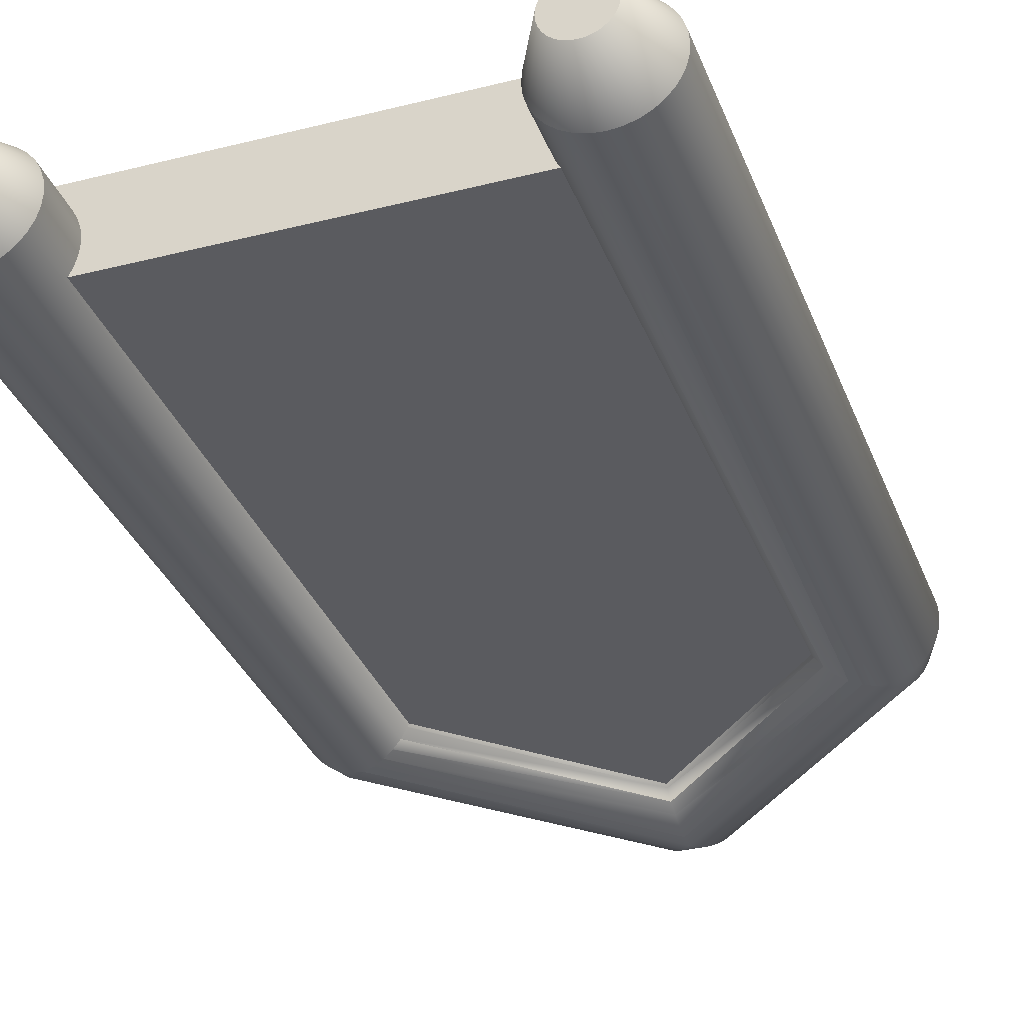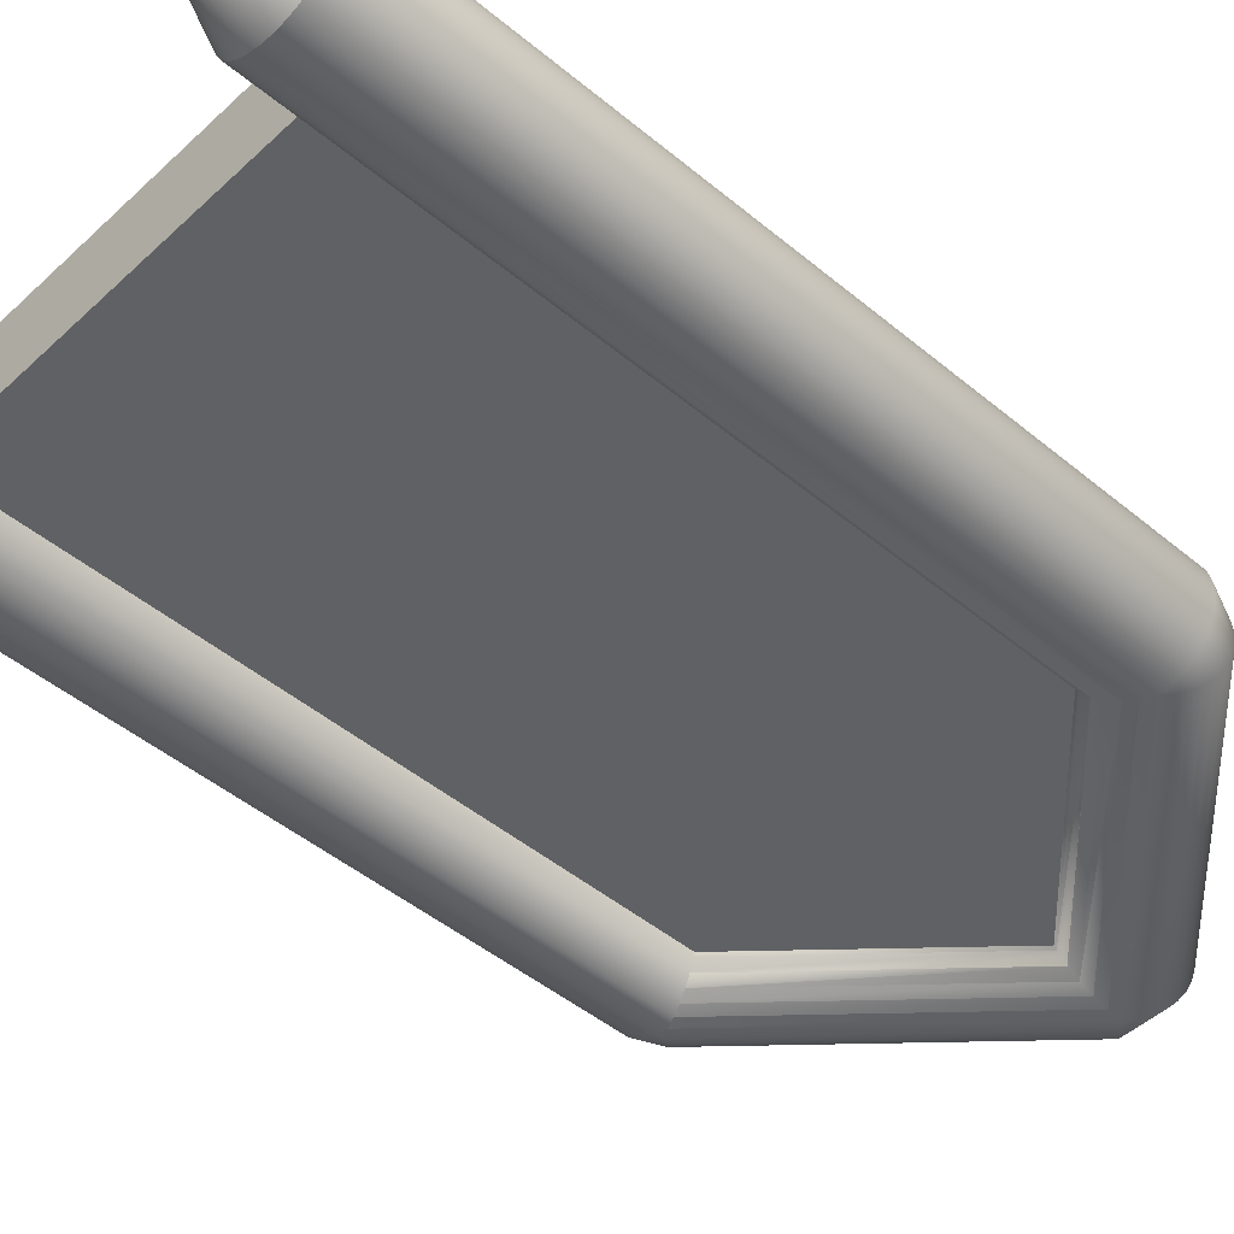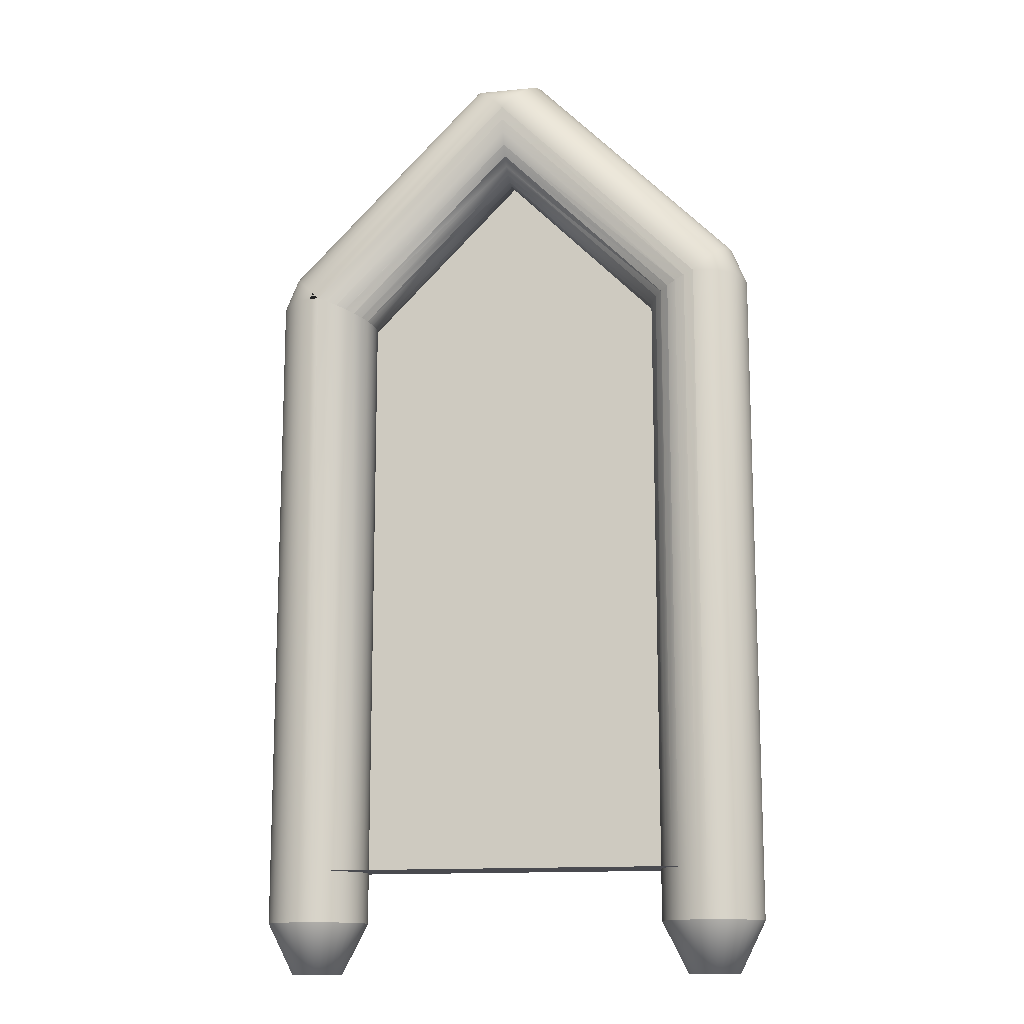
<metadata>
{"format":"obj","ext":"obj","renderer":"f3d","projection":"perspective","resolution":1024,"background":"white","views":[{"elev":-33.3,"azim":19.1,"up":"+Z"},{"elev":-46.7,"azim":46.6,"up":"+Z"},{"elev":-13.6,"azim":12.3,"up":"+Y"}]}
</metadata>
<code>
o Cone.000_Cone.003
v -1.024 -2.5 0.2476
v -1.049 -2.25 0.3702
v -1.096 -2.25 0.356
v -1.048 -2.5 0.2405
v -1 -2.5 0.25
v -1 -2.25 0.375
v -0.9512 -2.25 0.3702
v -0.9043 -2.25 0.356
v -0.8611 -2.25 0.3329
v -0.8232 -2.25 0.3018
v -0.7921 -2.25 0.2639
v -0.769 -2.25 0.2207
v -0.7548 -2.25 0.1738
v -0.75 -2.25 0.125
v -0.7548 -2.25 0.07623
v -0.769 -2.25 0.02933
v -0.7921 -2.25 -0.01389
v -0.8232 -2.25 -0.05178
v -0.8611 -2.25 -0.08287
v -0.9043 -2.25 -0.106
v -0.9512 -2.25 -0.1202
v -1 -2.25 -0.125
v -1.049 -2.25 -0.1202
v -1.096 -2.25 -0.106
v -1.139 -2.25 -0.08287
v -1.177 -2.25 -0.05178
v -1.208 -2.25 -0.01389
v -1.231 -2.25 0.02933
v -1.245 -2.25 0.07623
v -1.25 -2.25 0.125
v -1.245 -2.25 0.1738
v -1.231 -2.25 0.2207
v -1.208 -2.25 0.2639
v -1.177 -2.25 0.3018
v -1.139 -2.25 0.3329
v -1.069 -2.5 0.2289
v -0.9756 -2.5 0.2476
v -0.9522 -2.5 0.2405
v -0.9306 -2.5 0.2289
v -0.9116 -2.5 0.2134
v -0.8961 -2.5 0.1944
v -0.8845 -2.5 0.1728
v -0.8774 -2.5 0.1494
v -0.875 -2.5 0.125
v -0.8774 -2.5 0.1006
v -0.8845 -2.5 0.07716
v -0.8961 -2.5 0.05555
v -0.9116 -2.5 0.03661
v -0.9306 -2.5 0.02107
v -0.9522 -2.5 0.009515
v -0.9756 -2.5 0.002402
v -1 -2.5 0
v -1.024 -2.5 0.002402
v -1.048 -2.5 0.009515
v -1.069 -2.5 0.02107
v -1.088 -2.5 0.03661
v -1.104 -2.5 0.05555
v -1.115 -2.5 0.07716
v -1.123 -2.5 0.1006
v -1.125 -2.5 0.125
v -1.123 -2.5 0.1494
v -1.115 -2.5 0.1728
v -1.104 -2.5 0.1944
v -1.088 -2.5 0.2134
f 56 55 54 53 52 51 50 49 48 47 46 45 44 43 42 41 40 39 38 37 5 1 4 36 64 63 62 61 60 59 58 57
f 1 2 3 4
f 5 6 2 1
f 4 3 35 36
f 37 7 6 5
f 38 8 7 37
f 39 9 8 38
f 40 10 9 39
f 41 11 10 40
f 42 12 11 41
f 43 13 12 42
f 44 14 13 43
f 45 15 14 44
f 46 16 15 45
f 47 17 16 46
f 48 18 17 47
f 49 19 18 48
f 50 20 19 49
f 51 21 20 50
f 52 22 21 51
f 53 23 22 52
f 54 24 23 53
f 55 25 24 54
f 56 26 25 55
f 57 27 26 56
f 58 28 27 57
f 59 29 28 58
f 60 30 29 59
f 61 31 30 60
f 62 32 31 61
f 63 33 32 62
f 64 34 33 63
f 36 35 34 64
o Cone.001
v 0.9756 -2.5 0.2476
v 0.9512 -2.25 0.3702
v 0.9043 -2.25 0.356
v 0.9522 -2.5 0.2405
v 1 -2.5 0.25
v 1 -2.25 0.375
v 1.049 -2.25 0.3702
v 1.096 -2.25 0.356
v 1.139 -2.25 0.3329
v 1.177 -2.25 0.3018
v 1.208 -2.25 0.2639
v 1.231 -2.25 0.2207
v 1.245 -2.25 0.1738
v 1.25 -2.25 0.125
v 1.245 -2.25 0.07623
v 1.231 -2.25 0.02933
v 1.208 -2.25 -0.01389
v 1.177 -2.25 -0.05178
v 1.139 -2.25 -0.08287
v 1.096 -2.25 -0.106
v 1.049 -2.25 -0.1202
v 1 -2.25 -0.125
v 0.9512 -2.25 -0.1202
v 0.9043 -2.25 -0.106
v 0.8611 -2.25 -0.08287
v 0.8232 -2.25 -0.05178
v 0.7921 -2.25 -0.01389
v 0.769 -2.25 0.02933
v 0.7548 -2.25 0.07623
v 0.75 -2.25 0.125
v 0.7548 -2.25 0.1738
v 0.769 -2.25 0.2207
v 0.7921 -2.25 0.2639
v 0.8232 -2.25 0.3018
v 0.8611 -2.25 0.3329
v 0.9306 -2.5 0.2289
v 1.024 -2.5 0.2476
v 1.048 -2.5 0.2405
v 1.069 -2.5 0.2289
v 1.088 -2.5 0.2134
v 1.104 -2.5 0.1944
v 1.115 -2.5 0.1728
v 1.123 -2.5 0.1494
v 1.125 -2.5 0.125
v 1.123 -2.5 0.1006
v 1.115 -2.5 0.07716
v 1.104 -2.5 0.05555
v 1.088 -2.5 0.03661
v 1.069 -2.5 0.02107
v 1.048 -2.5 0.009515
v 1.024 -2.5 0.002402
v 1 -2.5 0
v 0.9756 -2.5 0.002402
v 0.9522 -2.5 0.009515
v 0.9306 -2.5 0.02107
v 0.9116 -2.5 0.03661
v 0.8961 -2.5 0.05555
v 0.8845 -2.5 0.07716
v 0.8774 -2.5 0.1006
v 0.875 -2.5 0.125
v 0.8774 -2.5 0.1494
v 0.8845 -2.5 0.1728
v 0.8961 -2.5 0.1944
v 0.9116 -2.5 0.2134
f 120 119 118 117 116 115 114 113 112 111 110 109 108 107 106 105 104 103 102 101 69 65 68 100 128 127 126 125 124 123 122 121
f 65 66 67 68
f 69 70 66 65
f 68 67 99 100
f 101 71 70 69
f 102 72 71 101
f 103 73 72 102
f 104 74 73 103
f 105 75 74 104
f 106 76 75 105
f 107 77 76 106
f 108 78 77 107
f 109 79 78 108
f 110 80 79 109
f 111 81 80 110
f 112 82 81 111
f 113 83 82 112
f 114 84 83 113
f 115 85 84 114
f 116 86 85 115
f 117 87 86 116
f 118 88 87 117
f 119 89 88 118
f 120 90 89 119
f 121 91 90 120
f 122 92 91 121
f 123 93 92 122
f 124 94 93 123
f 125 95 94 124
f 126 96 95 125
f 127 97 96 126
f 128 98 97 127
f 100 99 98 128
o Cylinder.003_Cylinder.013
v -1 1 0.375
v 0 2 0.375
v 0 2 0.375
v -1 1 0.375
v -1 1 0.375
v -0 1.931 0.3702
v -0.03449 2.034 0.3702
v -1.034 1.034 0.3702
v -1 1 0.375
v -0.9512 0.9798 0.3702
v -1 1 0.375
v -0.9512 0.9798 0.3702
v 0 2 0.375
v 0.03449 2.034 0.3702
v -0.06765 2.068 0.356
v -1.068 1.068 0.356
v -0.9512 0.9798 0.3702
v 0 1.931 0.3702
v 1 1 0.375
v 0.06765 2.068 0.356
v 1.034 1.034 0.3702
v -0.09821 2.098 0.3329
v -1.098 1.098 0.3329
v -1.125 1.125 0.3018
v -0.9505 0.9795 0.37
v -0 1.865 0.356
v 0.9512 0.9798 0.3702
v 1 1 0.375
v 1.068 1.068 0.356
v 0.09821 2.098 0.3329
v 1.049 1 0.3702
v -0.125 2.125 0.3018
v -1.177 1.177 0.125
v -0.9043 0.9604 0.356
v -0.9043 0.9604 0.356
v 0.9512 0.9798 0.3702
v 0.9512 0.9798 0.3702
v 1 1 0.375
v 1.096 1 0.356
v 1.098 1.098 0.3329
v 0.125 2.125 0.3018
v 1 1 0.375
v -0.147 2.147 0.2639
v -1.147 1.147 0.2639
v -1.163 1.163 0.2207
v -0.9043 0.9604 0.356
v 0 1.865 0.356
v 0.9505 0.9795 0.37
v 0.9512 -2.25 0.3702
v 1 1 0.375
v 1.139 1 0.3329
v 1.049 -2.25 0.3702
v 1.096 -2.25 0.356
v 1.125 1.125 0.3018
v 0.147 2.147 0.2639
v 1 -2.25 0.375
v -0.1633 2.163 0.2207
v -1.173 1.173 0.1738
v -0.903 0.9598 0.3552
v 0 1.804 0.3329
v 0.9043 0.9604 0.356
v 0.9043 0.9604 0.356
v 1 1 0.375
v 1.177 1 0.3018
v 1.139 -2.25 0.3329
v 1.147 1.147 0.2639
v 0.1633 2.163 0.2207
v -0.1734 2.173 0.1738
v -1.125 1.125 -0.05178
v -0.1768 2.177 0.125
v -0.8611 0.9425 0.3329
v 0.9043 0.9604 0.356
v 0.903 0.9598 0.3552
v 0.9043 -2.25 0.356
v 1.208 1 0.2639
v 1.177 -2.25 0.3018
v 1.208 -2.25 0.2639
v 1.163 1.163 0.2207
v 0.1734 2.173 0.1738
v -1.163 1.163 0.02933
v 0.1768 2.177 0.125
v -0.1734 2.173 0.07623
v -1.173 1.173 0.07623
v -0.8611 0.9425 0.3329
v 0 1.804 0.3329
v 0.8611 0.9425 0.3329
v 0.8611 0.9425 0.3329
v 1.231 1 0.2207
v 1.25 -2.25 0.125
v 0.7921 -2.25 0.2639
v 1.173 1.173 0.1738
v -1.147 1.147 -0.01389
v -1.068 1.068 -0.106
v 0.1734 2.173 0.07623
v 1.177 1.177 0.125
v -0.1633 2.163 0.02933
v -0.8593 0.9417 0.3314
v -0 1.75 0.3018
v 0.8611 -2.25 0.3329
v 1.245 1 0.1738
v 1.231 -2.25 0.2207
v 1.177 -2.25 -0.05178
v 0.7548 -2.25 0.07623
v -0.125 2.125 -0.05178
v -0.147 2.147 -0.01389
v -1.098 1.098 -0.08287
v -1.034 1.034 -0.1202
v 0.1633 2.163 0.02933
v 1.173 1.173 0.07623
v 1.25 1 0.125
v -0.8232 0.9268 0.3018
v -0.8232 0.9268 0.3018
v 0.8611 0.9425 0.3329
v 0.8593 0.9417 0.3314
v 1.245 -2.25 0.1738
v 1.231 -2.25 0.02933
v 0.7548 -2.25 0.1738
v 0.8232 -2.25 0.3018
v 0.147 2.147 -0.01389
v 0.125 2.125 -0.05178
v -0.09821 2.098 -0.08287
v -0.06765 2.068 -0.106
v -0.03449 2.034 -0.1202
v -1 1 -0.125
v -1 1 -0.125
v -1 1 -0.125
v -1 1 -0.125
v 1.163 1.163 0.02933
v 1.245 1 0.07623
v -0.8232 0.9268 0.3018
v 0 1.75 0.3018
v 0.8232 0.9268 0.3018
v 0.8232 0.9268 0.3018
v 0.8611 -2.25 -0.08287
v 1.208 -2.25 -0.01389
v 1.245 -2.25 0.07623
v 0.769 -2.25 0.2207
v 0.75 -2.25 0.125
v 0.7921 0.9139 0.2639
v 1.147 1.147 -0.01389
v 1.125 1.125 -0.05178
v 0.09821 2.098 -0.08287
v 0.06765 2.068 -0.106
v 0.03449 2.034 -0.1202
v 0 2 -0.125
v 0 1.931 -0.1202
v -0.9512 0.9798 -0.1202
v 1.231 1 0.02933
v -0.8213 0.926 0.2995
v 0 1.706 0.2639
v 1.096 -2.25 -0.106
v 0.7921 -2.25 -0.01389
v 1.208 1 -0.01389
v 1.177 1 -0.05178
v 0.769 0.9043 0.2207
v 0.7548 0.8984 0.1738
v 0.75 0.8964 0.125
v 0.75 0.8964 0.125
v 0.7921 0.9139 0.2639
v 1.098 1.098 -0.08287
v 1.068 1.068 -0.106
v 1.034 1.034 -0.1202
v 1 1 -0.125
v 0 1.931 -0.1202
v -0.9512 0.9798 -0.1202
v -0.7921 0.9139 0.2639
v 0 1.706 0.2639
v 0.8232 0.9268 0.3018
v 0.9512 -2.25 -0.1202
v 1.139 -2.25 -0.08287
v 0.769 -2.25 0.02933
v 0.8232 -2.25 -0.05178
v 1.139 1 -0.08287
v 0.7548 0.8984 0.1738
v 0.7548 0.8984 0.07623
v 0.75 0.8964 0.125
v 0.8213 0.926 0.2995
v 1.096 1 -0.106
v 1.049 1 -0.1202
v 0 2 -0.125
v 0.9512 0.9798 -0.1202
v 0.9512 0.9798 -0.1202
v 0 1.865 -0.106
v -0.9505 0.9795 -0.12
v -0.9512 0.9798 -0.1202
v -0.7904 0.9132 0.2607
v 0 1.673 0.2207
v 0.9043 -2.25 -0.106
v 1.049 -2.25 -0.1202
v 0.7548 0.8984 0.07623
v 0.769 0.9043 0.02933
v 0.8232 0.9268 -0.05178
v 0.7921 0.9139 -0.01389
v 0.7904 0.9132 0.2607
v 0.7679 0.9038 0.2168
v 0 1.653 0.1738
v 0.7544 0.8983 0.08049
v 0 1.646 0.125
v 0 1.646 0.125
v 0.7544 0.8983 0.1695
v 1 1 -0.125
v -0.9043 0.9604 -0.106
v -0.769 0.9043 0.2207
v 0.8611 0.9425 -0.08287
v 0.9043 0.9604 -0.106
v 1 -2.25 -0.125
v 0.769 0.9043 0.02933
v 0.7904 0.9132 -0.01072
v 0.769 0.9043 0.02933
v 0.8593 0.9417 -0.0814
v 0.8232 0.9268 -0.05178
v 0.7921 0.9139 -0.01389
v 0.769 0.9043 0.2207
v 0.769 0.9043 0.2207
v 0 1.673 0.2207
v -0.75 0.8964 0.125
v -0.75 0.8964 0.125
v 0 1.653 0.1738
v 1 1 -0.125
v 0.9512 0.9798 -0.1202
v 0 1.865 -0.106
v -0.9043 0.9604 -0.106
v -0.769 0.9043 0.2207
v 0.9043 0.9604 -0.106
v 0.8611 0.9425 -0.08287
v 0.9505 0.9795 -0.12
v 0.7679 0.9038 0.03319
v 0 1.673 0.02933
v 0.8232 0.9268 -0.05178
v 0.8213 0.926 -0.04945
v -0.7544 0.8983 0.08049
v -0.7544 0.8983 0.1695
v -0.75 0.8964 0.125
v -0.7548 0.8984 0.1738
v 0 1.804 -0.08287
v -0.903 0.9598 -0.1052
v -0.9043 0.9604 -0.106
v -0.7679 0.9038 0.2168
v 0.903 0.9598 -0.1052
v 0 1.75 -0.05178
v 0.9043 0.9604 -0.106
v 0 1.653 0.07623
v 0 1.673 0.02933
v 0 1.706 -0.01389
v -0.7548 0.8984 0.07623
v -0.7548 0.8984 0.07623
v -0.7548 0.8984 0.1738
v -0.8611 0.9425 -0.08287
v 0 1.804 -0.08287
v 0 1.653 0.07623
v -0.769 0.9043 0.02933
v -0.769 0.9043 0.02933
v 0 1.75 -0.05178
v -0.7548 0.8984 0.07623
v -0.8593 0.9417 -0.0814
v -0.8611 0.9425 -0.08287
v 0 1.706 -0.01389
v -0.7679 0.9038 0.03319
v -0.769 0.9043 0.02933
v -0.7904 0.9132 -0.01072
v -0.8232 0.9268 -0.05178
v -0.8232 0.9268 -0.05178
v -0.7921 0.9139 -0.01389
v -0.8213 0.926 -0.04945
v -0.8232 0.9268 -0.05178
v 0 2 -0.125
v 0 2 -0.125
v -0.03449 2.034 -0.1202
v 0.03449 2.034 -0.1202
v -1 1 0.375
v -1 -2.25 0.375
v -0.9512 -2.25 0.3702
v -1.049 1 -0.1202
v -1.096 1 -0.106
v -1.139 1 -0.08287
v -1.177 1 -0.05178
v -1.208 1 -0.01389
v -1.231 1 0.02933
v -1.245 1 0.07623
v -1.25 1 0.125
v -1.245 1 0.1738
v -1.231 1 0.2207
v -1.208 1 0.2639
v -1.177 1 0.3018
v -1.139 1 0.3329
v -1.096 1 0.356
v -1.049 1 0.3702
v -1.049 -2.25 0.3702
v -1.096 -2.25 0.356
v -1.139 -2.25 0.3329
v -1.177 -2.25 0.3018
v -1.208 -2.25 0.2639
v -1.231 -2.25 0.2207
v -1.245 -2.25 0.1738
v -1.25 -2.25 0.125
v -1.245 -2.25 0.07623
v -1.231 -2.25 0.02933
v -1.208 -2.25 -0.01389
v -1.177 -2.25 -0.05178
v -1.139 -2.25 -0.08287
v -1.096 -2.25 -0.106
v -1.049 -2.25 -0.1202
v -1 -2.25 -0.125
v -0.9512 -2.25 -0.1202
v -0.9043 -2.25 -0.106
v -0.8611 -2.25 -0.08287
v -0.8232 -2.25 -0.05178
v -0.7921 -2.25 -0.01389
v -0.769 -2.25 0.02933
v -0.7548 -2.25 0.07623
v -0.75 -2.25 0.125
v -0.7548 -2.25 0.1738
v -0.769 -2.25 0.2207
v -0.7921 -2.25 0.2639
v -0.8232 -2.25 0.3018
v -0.8611 -2.25 0.3329
v -0.9043 -2.25 0.356
f 129 130 131 132
f 133 134 130 129
f 132 131 135 136 137
f 138 134 133 139 140
f 130 134 155 165 156 166 147 141
f 135 131 141 142
f 143 144 136 135
f 145 146 134 138
f 135 142 148 143
f 141 147 149 142
f 150 151 144 143
f 153 154 146 145
f 134 146 164 155
f 142 149 157 148
f 143 148 158 150
f 149 147 170 159
f 160 152 151 150
f 162 154 153 163
f 146 154 176 164
f 157 149 159 167
f 148 157 168 158
f 160 150 158 169
f 171 172 152 160
f 174 175 154 162
f 164 176 190 202 177 165 155
f 178 147 166
f 156 165 177 184 170
f 168 157 167 179
f 159 180 181 167
f 158 168 182 169
f 160 169 183 171
f 170 184 180 159
f 185 173 172 171
f 187 188 175 174
f 154 175 200 189
f 154 189 190 176
f 191 147 178
f 182 168 179 192
f 167 181 193 179
f 169 182 194 183
f 185 171 183 195
f 196 186 173 185
f 198 161 186 196
f 199 188 187
f 200 175 188 201
f 194 182 192 203
f 179 193 204 192
f 183 194 206 195
f 196 185 195 207
f 198 196 207 209
f 210 211 161 198
f 212 213 188 199
f 200 201 215 227 202 190 189
f 188 214 215 201
f 206 194 203 216
f 192 204 205 203
f 195 206 219 207
f 210 198 209 222
f 207 219 223 209
f 224 208 211 210
f 225 226 213 212
f 188 213 241 214
f 241 242 261 246 227 215 214
f 228 219 206 216
f 203 205 229 216
f 232 197 220 233
f 233 220 208 224
f 224 210 222 236
f 209 223 237 222
f 238 223 219 228
f 239 226 225 240
f 241 213 226 242
f 216 229 243 228
f 233 247 248 232
f 249 234 197 232
f 224 236 247 233
f 250 221 234 249
f 251 235 221 250
f 222 237 256 236
f 238 257 237 223
f 228 243 217 238
f 258 259 226 239
f 226 260 261 242
f 247 268 269 248
f 232 248 270 249
f 236 256 268 247
f 249 270 271 250
f 250 271 272 251
f 252 235 251 273
f 253 252 273 274 275
f 256 237 257 276
f 238 217 264 257
f 277 278 295 259 258
f 226 259 296 260
f 305 267 218 246 261 260 296
f 281 263 230 282
f 276 244 263 281
f 257 264 244 276
f 265 218 267 287 322 283
f 245 265 283 341 342 323 284
f 231 266 286 304 285 325 303
f 269 268 281 282
f 248 269 288 270
f 268 256 276 281
f 270 288 289 271
f 271 289 290 272
f 272 273 251
f 308 291 329 309 274 273
f 275 274 292 293
f 294 278 277
f 282 230 298 301
f 284 302 328 286 266 245
f 295 287 267 305
f 288 269 282 301
f 289 288 301 306
f 290 289 306 307
f 290 291 308 272
f 292 274 309 310
f 292 311 312 313 293
f 314 315 278 294
f 278 315 322 287 295
f 296 259 295 305
f 301 298 279 306
f 303 318 355 335 299 231
f 337 319 336 340 280 299 335
f 357 338 353 262 300 339 320
f 340 321 358 339 300 280
f 324 302 284 323
f 304 326 327 285
f 326 304 286 328
f 290 307 347 291
f 306 279 317 307
f 292 310 348 354 311
f 312 311 330
f 331 315 314
f 353 332 367 352 316 262
f 297 316 352 333 369 354 348
f 315 341 283 322
f 342 343 324 323
f 302 324 346 326 328
f 285 327 325
f 303 325 327 370 318
f 344 327 326 345
f 307 317 334 347
f 329 291 347
f 330 311 349 350
f 351 343 315 331
f 319 356 336
f 319 337 371 356
f 358 372 385 381 320 339
f 340 336 356 372 321
f 315 343 342 341
f 324 343 351 366 346
f 359 327 344
f 345 326 360 361
f 360 326 346 362
f 347 334 297 348 310 309 329
f 349 311 369 333
f 349 363 364 365 350
f 338 368 377 332 353
f 352 367 377 363 349 333
f 370 378 371 337 335 355
f 318 370 355
f 357 320 381 368
f 357 368 338
f 321 372 358
f 370 327 359 373 374
f 362 346 366 375
f 369 311 354
f 364 363 376
f 332 377 367
f 379 356 371 380
f 382 378 370 374
f 376 363 377 368 383 384
f 372 356 388 391 385
f 371 378 386 387 380
f 388 356 379
f 389 368 381 390
f 386 378 382
f 383 368 389
f 381 385 392 393 390
f 392 385 391
f 139 398 399 400 140
f 415 416 399 398
f 140 400 445 163 153 145 138
f 254 431 430 401 255
f 401 430 429 402
f 402 429 428 403
f 403 428 427 404
f 404 427 426 405
f 405 426 425 406
f 406 425 424 407
f 407 424 423 408
f 408 423 422 409
f 409 422 421 410
f 410 421 420 411
f 411 420 419 412
f 412 419 418 413
f 413 418 417 414
f 414 417 416 415
f 313 432 431 254 253 275 293
f 365 433 432 313 312 330 350
f 384 434 433 365 364 376
f 393 435 434 384 383 389 390
f 391 436 435 393 392
f 387 437 436 391 388 379 380
f 373 438 437 387 386 382 374
f 361 439 438 373 359 344 345
f 375 440 439 361 360 362
f 331 441 440 375 366 351
f 294 442 441 331 314
f 240 443 442 294 277 258 239
f 212 444 443 240 225
f 163 445 444 212 199 187 174 162
f 394 395 396
f 394 396 395
f 394 395 397
f 394 397 395
f 136 398 415 137
f 136 144 414 415
f 144 151 413 414
f 151 152 412 413
f 152 172 411 412
f 172 173 410 411
f 173 186 409 410
f 186 161 408 409
f 161 211 407 408
f 211 208 406 407
f 208 220 405 406
f 220 197 404 405
f 197 234 403 404
f 234 221 402 403
f 221 235 401 402
f 252 401 255 235
f 401 235 255
o Plane.002_Plane.003
v 1 -2 0
v -1 -2 0
v 1 -2 0.375
v -1 -2 0.375
f 446 447 449 448
o Plane.001_Plane.002
v -1 -2 0
v 1 -2 0
v -1 -2 0.375
v 1 -2 0.375
f 450 451 453 452
o Plane_Plane.001
v -1 -2 0
v 1 -2 0
v -1 1 0
v 0 -2 0
v 1 1 0
v 0 2 0
v 0 1 0
f 459 456 460
f 454 457 460 456
f 457 455 458 460
f 460 458 459

</code>
